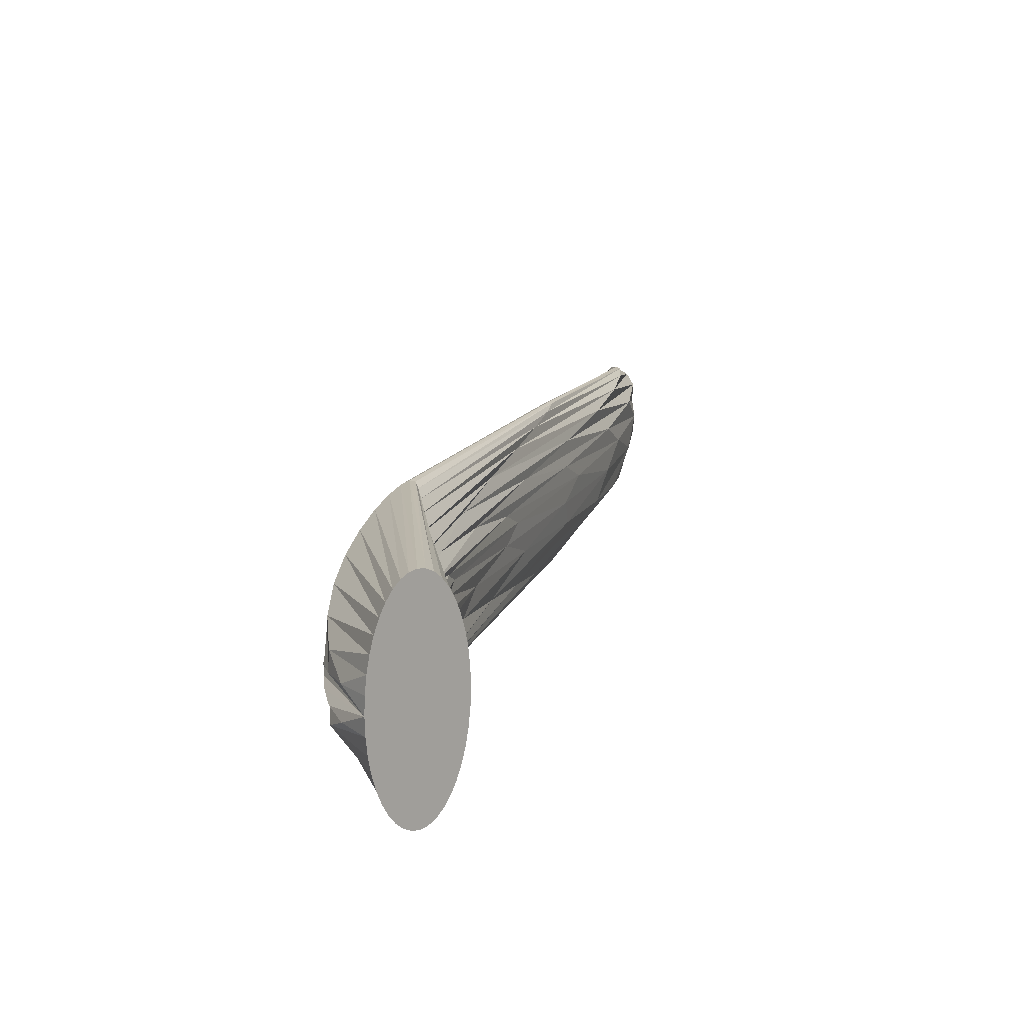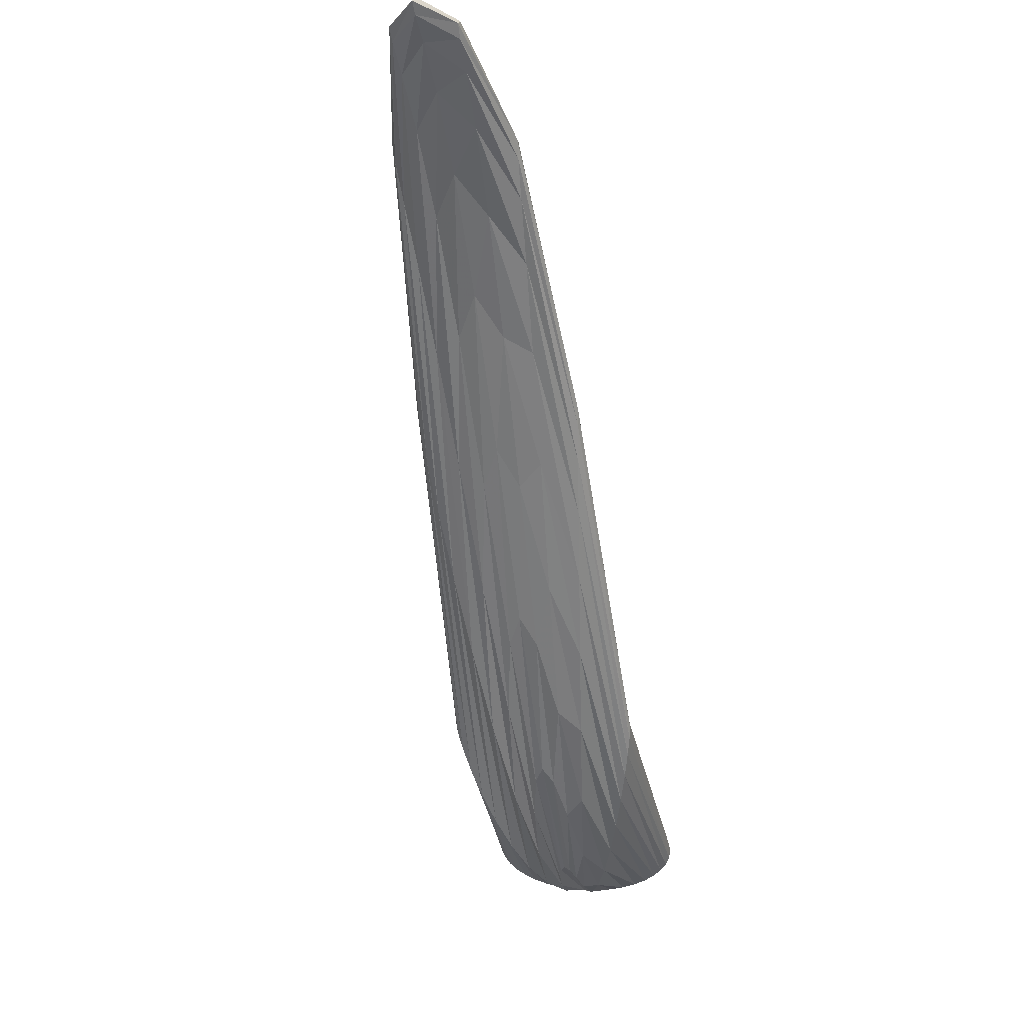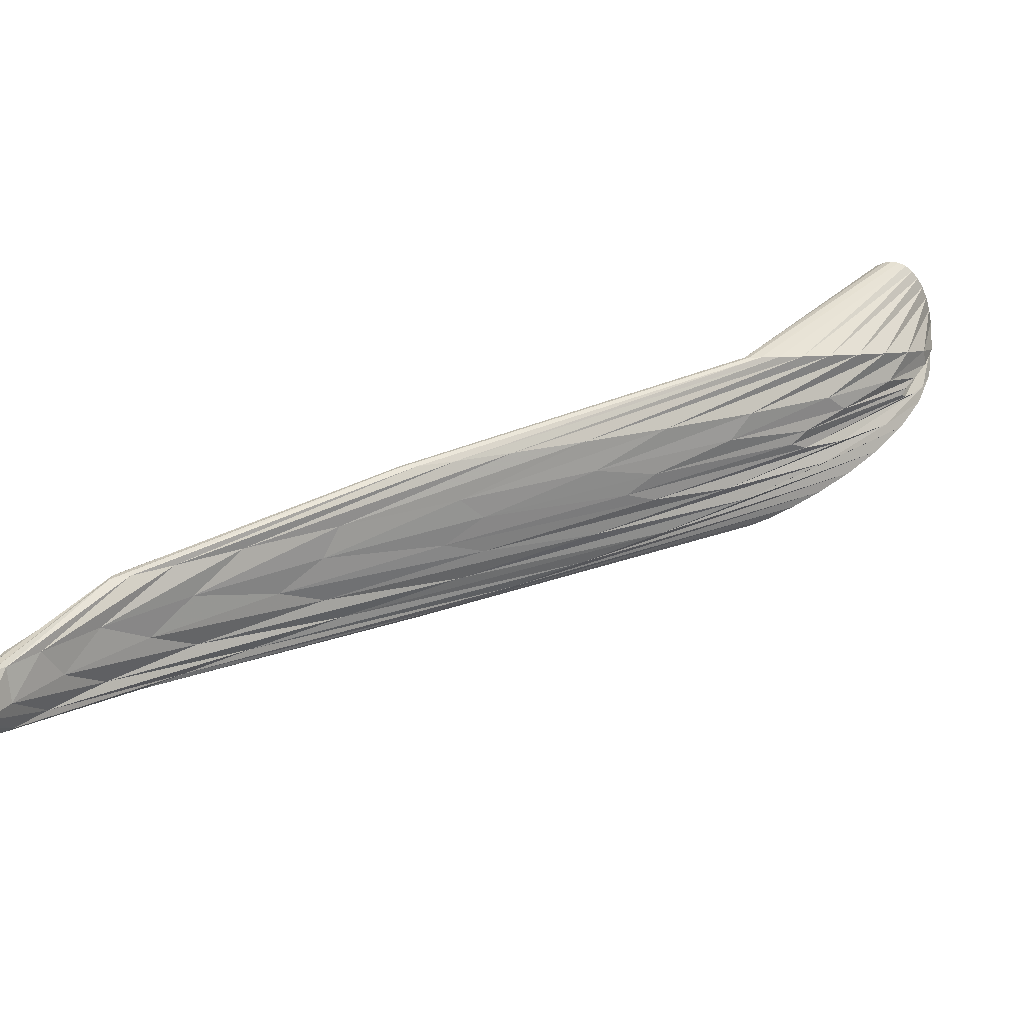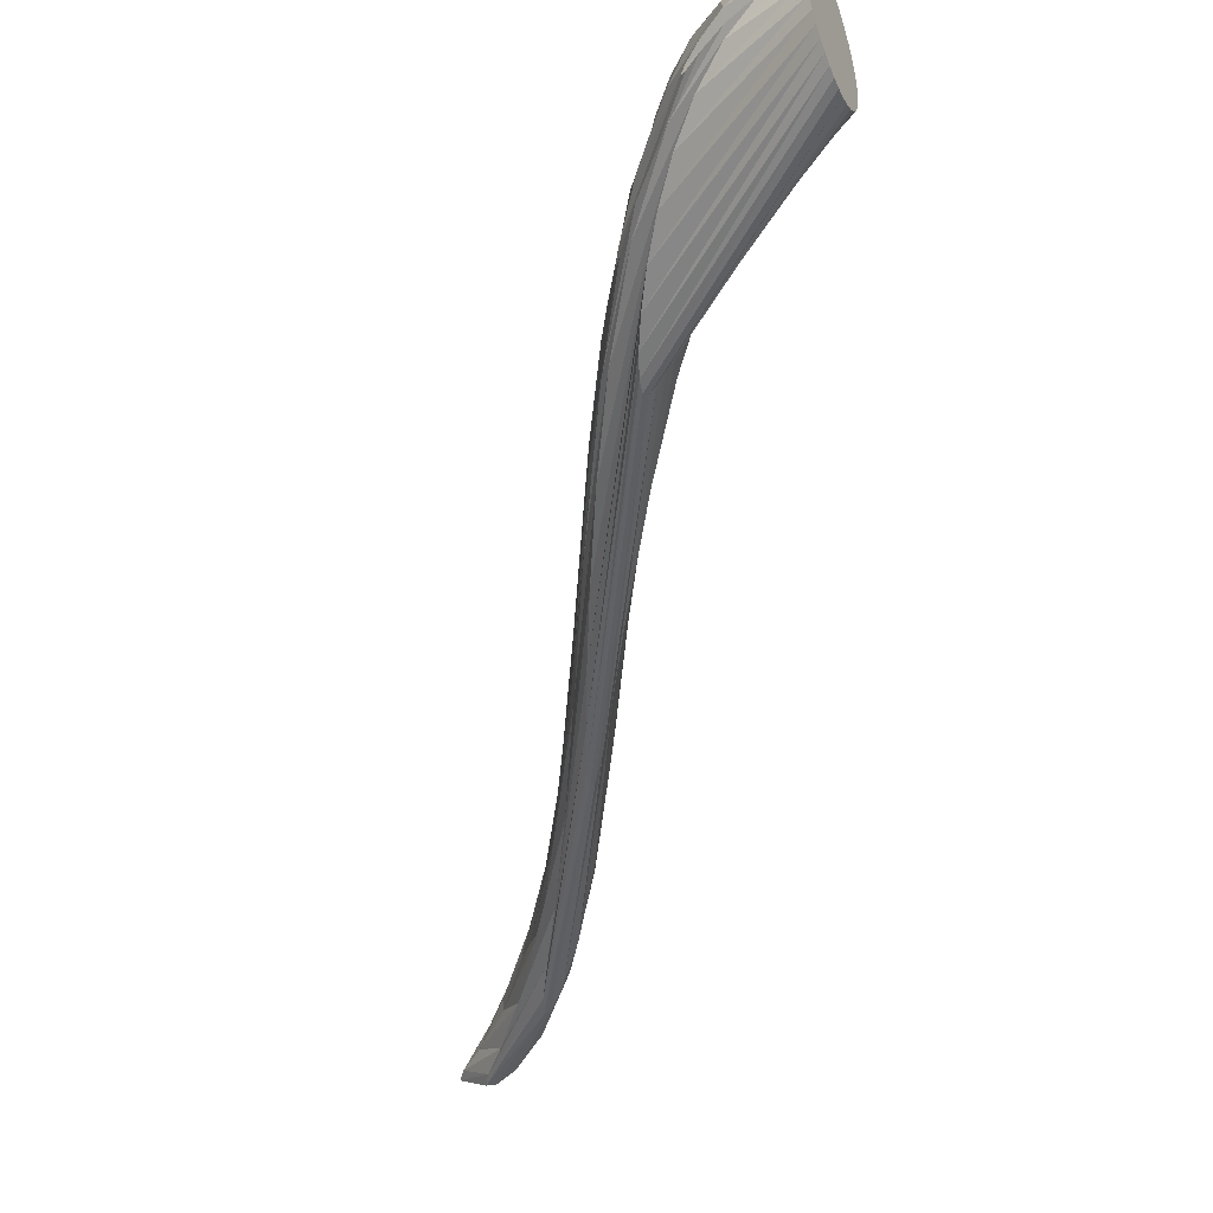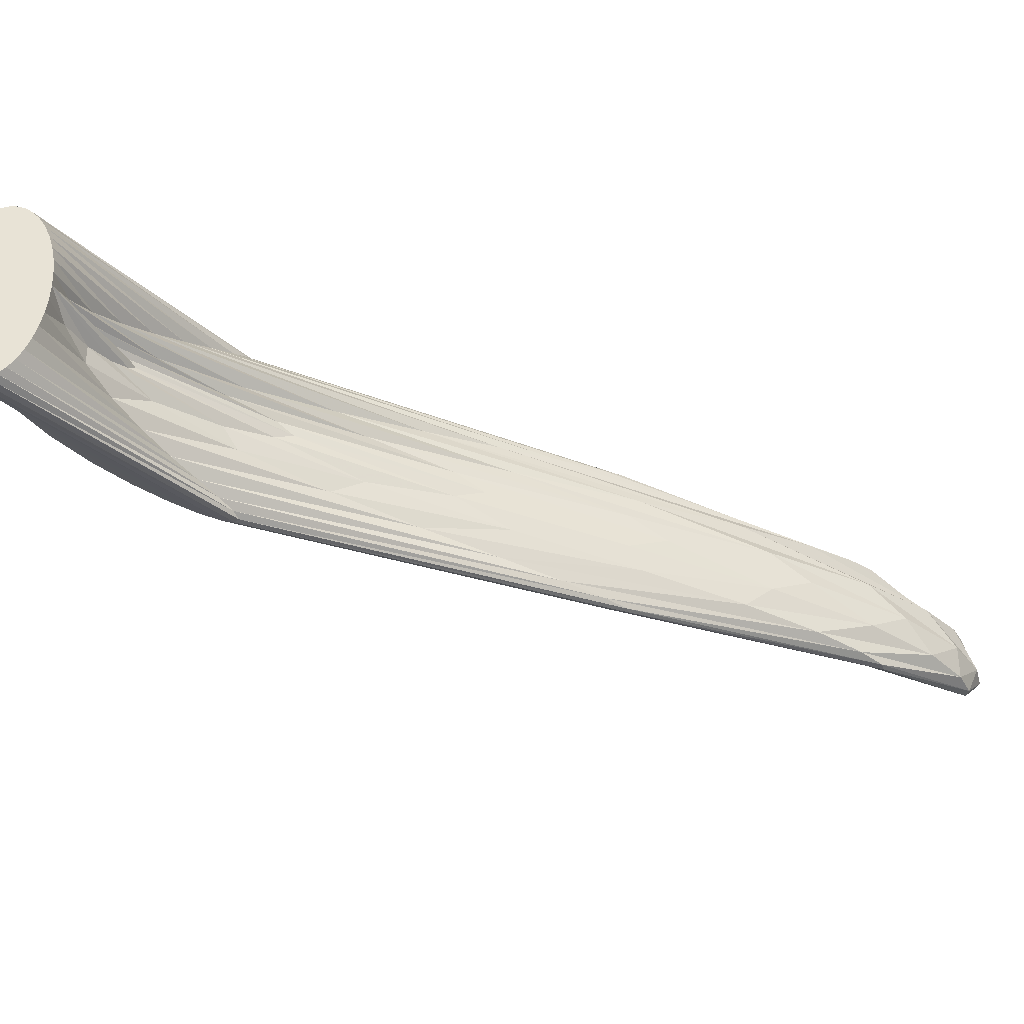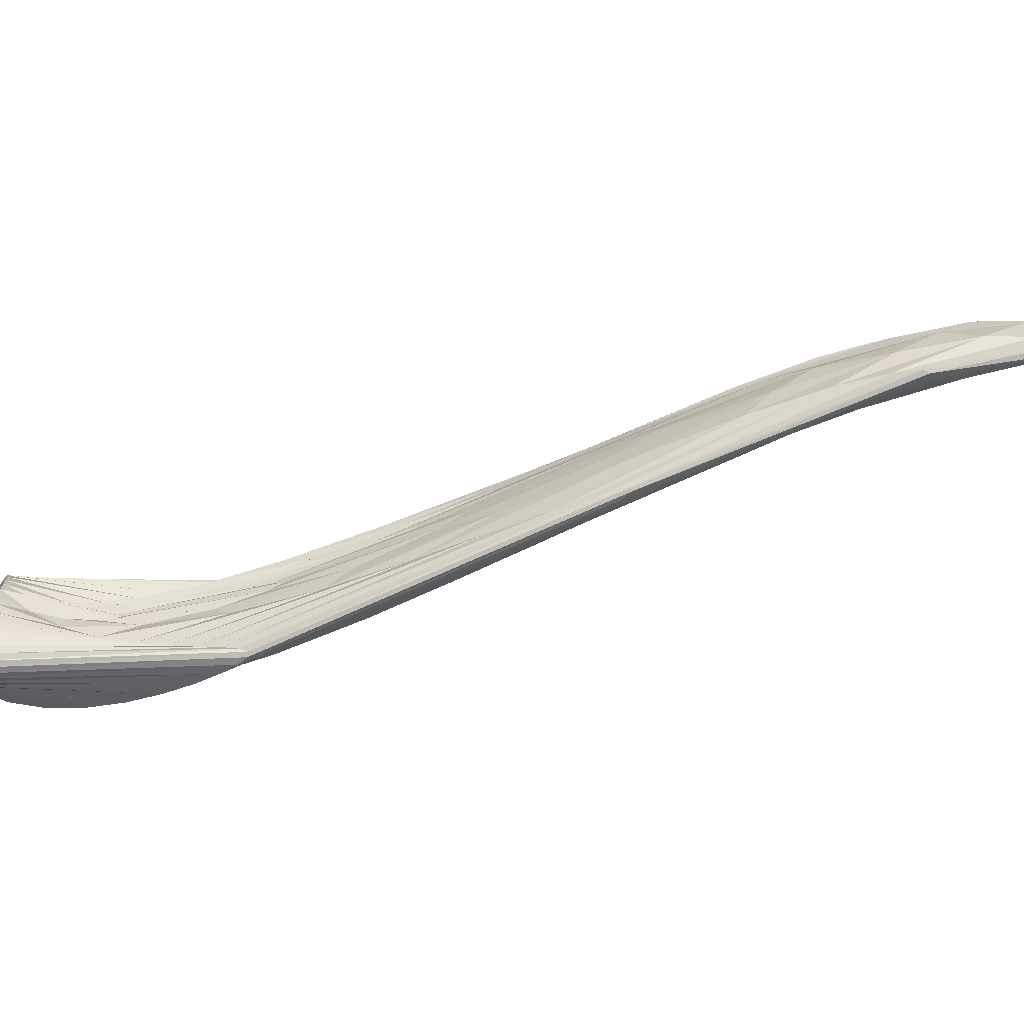
<metadata>
{"format":"obj","ext":"obj","renderer":"f3d","projection":"perspective","resolution":1024,"background":"white","views":[{"elev":15.2,"azim":48.7,"up":"+Z"},{"elev":1.0,"azim":-75.9,"up":"+Y"},{"elev":30.1,"azim":-90.0,"up":"+Z"},{"elev":-52.3,"azim":24.6,"up":"+Z"},{"elev":-38.5,"azim":96.8,"up":"+Z"},{"elev":-71.5,"azim":144.2,"up":"+Z"}]}
</metadata>
<code>
v 0 -0.1536 -0.1557
v -0.3343 -0.1102 -0.1481
v -0.636 0.003148 -0.126
v -0.8753 0.1426 -0.09151
v -1.029 0.2526 -0.04811
v -1.082 0.2938 0
v -1.029 0.2526 0.04811
v -0.8753 0.1426 0.09151
v -0.636 0.003148 0.126
v -0.3343 -0.1102 0.1481
v -0 -0.1536 0.1557
v 0 -0.1355 -0.3076
v -0.6605 0.03319 -0.2925
v -1.256 0.4651 -0.2488
v -1.729 0.9754 -0.1808
v -2.033 1.373 -0.09504
v -2.137 1.52 0
v -2.033 1.373 0.09504
v -1.729 0.9754 0.1808
v -1.256 0.4651 0.2488
v -0.6605 0.03319 0.2925
v -0 -0.1355 0.3076
v 0 -0.1059 -0.4518
v -0.9703 0.2554 -0.4297
v -1.846 1.153 -0.3655
v -2.54 2.165 -0.2656
v -2.986 2.911 -0.1396
v -3.14 3.18 0
v -2.986 2.911 0.1396
v -2.54 2.165 0.2656
v -1.846 1.153 0.3655
v -0.9703 0.2554 0.4297
v -0 -0.1059 0.4518
v 0 -0.06536 -0.585
v -1.256 0.5353 -0.5564
v -2.39 1.967 -0.4733
v -3.289 3.485 -0.3439
v -3.866 4.523 -0.1808
v -4.065 4.878 0
v -3.866 4.523 0.1808
v -3.289 3.485 0.3439
v -2.39 1.967 0.4733
v -1.256 0.5353 0.5564
v -0 -0.06536 0.585
v 0 -0.01502 -0.7038
v -1.511 0.8433 -0.6693
v -2.875 2.81 -0.5694
v -3.957 4.735 -0.4137
v -4.651 5.934 -0.2175
v -4.891 6.314 0
v -4.651 5.934 0.2175
v -3.957 4.735 0.4137
v -2.875 2.81 0.5694
v -1.511 0.8433 0.6693
v -0 -0.01502 0.7038
v 0 0.04393 -0.8052
v -1.729 1.155 -0.7658
v -3.289 3.594 -0.6514
v -4.527 5.787 -0.4733
v -5.322 7 -0.2488
v -5.596 7.348 0
v -5.322 7 0.2488
v -4.527 5.787 0.4733
v -3.289 3.594 0.6514
v -1.729 1.155 0.7658
v -0 0.04393 0.8052
v 0 0.11 -0.8868
v -1.904 1.444 -0.8434
v -3.622 4.26 -0.7174
v -4.986 6.586 -0.5212
v -5.861 7.712 -0.274
v -6.163 7.994 0
v -5.861 7.712 0.274
v -4.986 6.586 0.5212
v -3.622 4.26 0.7174
v -1.904 1.444 0.8434
v -0 0.11 0.8868
v 0 0.1816 -0.9466
v -2.033 1.691 -0.9002
v -3.866 4.773 -0.7658
v -5.322 7.137 -0.5564
v -6.256 8.142 -0.2925
v -6.578 8.351 0
v -6.256 8.142 0.2925
v -5.322 7.137 0.5564
v -3.866 4.773 0.7658
v -2.033 1.691 0.9002
v -0 0.1816 0.9466
v 0 0.257 -0.983
v -2.111 1.875 -0.9349
v -4.015 5.116 -0.7953
v -5.527 7.483 -0.5778
v -6.497 8.382 -0.3038
v -6.831 8.537 0
v -6.497 8.382 0.3038
v -5.527 7.483 0.5778
v -4.015 5.116 0.7953
v -2.111 1.875 0.9349
v -0 0.257 0.983
v 0 0.3343 -0.9953
v -2.137 1.99 -0.9466
v -4.065 5.284 -0.8052
v -5.596 7.649 -0.585
v -6.578 8.503 -0.3076
v -6.916 8.642 0
v -6.578 8.503 0.3076
v -5.596 7.649 0.585
v -4.065 5.284 0.8052
v -2.137 1.99 0.9466
v -0 0.3343 0.9953
v 0 0.4116 -0.983
v -2.111 2.03 -0.9349
v -4.015 5.271 -0.7953
v -5.527 7.638 -0.5778
v -6.497 8.537 -0.3038
v -6.831 8.692 0
v -6.497 8.537 0.3038
v -5.527 7.638 0.5778
v -4.015 5.271 0.7953
v -2.111 2.03 0.9349
v -0 0.4116 0.983
v 0 0.4869 -0.9466
v -2.033 1.996 -0.9002
v -3.866 5.078 -0.7658
v -5.322 7.443 -0.5564
v -6.256 8.447 -0.2925
v -6.578 8.656 0
v -6.256 8.447 0.2925
v -5.322 7.443 0.5564
v -3.866 5.078 0.7658
v -2.033 1.996 0.9002
v -0 0.4869 0.9466
v 0 0.5586 -0.8868
v -1.904 1.893 -0.8434
v -3.622 4.709 -0.7174
v -4.986 7.035 -0.5212
v -5.861 8.161 -0.274
v -6.163 8.442 0
v -5.861 8.161 0.274
v -4.986 7.035 0.5212
v -3.622 4.709 0.7174
v -1.904 1.893 0.8434
v -0 0.5586 0.8868
v 0 0.6246 -0.8052
v -1.729 1.736 -0.7658
v -3.289 4.175 -0.6514
v -4.527 6.368 -0.4733
v -5.322 7.58 -0.2488
v -5.596 7.929 0
v -5.322 7.58 0.2488
v -4.527 6.368 0.4733
v -3.289 4.175 0.6514
v -1.729 1.736 0.7658
v -0 0.6246 0.8052
v 0 0.6836 -0.7038
v -1.511 1.542 -0.6693
v -2.875 3.508 -0.5694
v -3.957 5.434 -0.4137
v -4.651 6.633 -0.2175
v -4.891 7.013 0
v -4.651 6.633 0.2175
v -3.957 5.434 0.4137
v -2.875 3.508 0.5694
v -1.511 1.542 0.6693
v -0 0.6836 0.7038
v 0 0.7339 -0.585
v -1.256 1.335 -0.5564
v -2.39 2.767 -0.4733
v -3.289 4.284 -0.3439
v -3.866 5.323 -0.1808
v -4.065 5.678 0
v -3.866 5.323 0.1808
v -3.289 4.284 0.3439
v -2.39 2.767 0.4733
v -1.256 1.335 0.5564
v -0 0.7339 0.585
v 0 0.7744 -0.4518
v -0.9703 1.136 -0.4297
v -1.846 2.033 -0.3655
v -2.54 3.045 -0.2656
v -2.986 3.791 -0.1396
v -3.14 4.06 0
v -2.986 3.791 0.1396
v -2.54 3.045 0.2656
v -1.846 2.033 0.3655
v -0.9703 1.136 0.4297
v -0 0.7744 0.4518
v 0 0.8041 -0.3076
v -0.6605 0.9728 -0.2925
v -1.256 1.405 -0.2488
v -1.729 1.915 -0.1808
v -2.033 2.313 -0.09504
v -2.137 2.46 0
v -2.033 2.313 0.09504
v -1.729 1.915 0.1808
v -1.256 1.405 0.2488
v -0.6605 0.9728 0.2925
v -0 0.8041 0.3076
v 0 0.8222 -0.1557
v -0.3343 0.8656 -0.1481
v -0.636 0.979 -0.126
v -0.8753 1.118 -0.09151
v -1.029 1.228 -0.04811
v -1.082 1.27 0
v -1.029 1.228 0.04811
v -0.8753 1.118 0.09151
v -0.636 0.979 0.126
v -0.3343 0.8656 0.1481
v -0 0.8222 0.1557
v 0 -0.1597 0
v 0 0.8283 0
f 1 2 13 12
f 2 3 14 13
f 3 4 15 14
f 4 5 16 15
f 5 6 17 16
f 6 7 18 17
f 7 8 19 18
f 8 9 20 19
f 9 10 21 20
f 10 11 22 21
f 12 13 24 23
f 13 14 25 24
f 14 15 26 25
f 15 16 27 26
f 16 17 28 27
f 17 18 29 28
f 18 19 30 29
f 19 20 31 30
f 20 21 32 31
f 21 22 33 32
f 23 24 35 34
f 24 25 36 35
f 25 26 37 36
f 26 27 38 37
f 27 28 39 38
f 28 29 40 39
f 29 30 41 40
f 30 31 42 41
f 31 32 43 42
f 32 33 44 43
f 34 35 46 45
f 35 36 47 46
f 36 37 48 47
f 37 38 49 48
f 38 39 50 49
f 39 40 51 50
f 40 41 52 51
f 41 42 53 52
f 42 43 54 53
f 43 44 55 54
f 45 46 57 56
f 46 47 58 57
f 47 48 59 58
f 48 49 60 59
f 49 50 61 60
f 50 51 62 61
f 51 52 63 62
f 52 53 64 63
f 53 54 65 64
f 54 55 66 65
f 56 57 68 67
f 57 58 69 68
f 58 59 70 69
f 59 60 71 70
f 60 61 72 71
f 61 62 73 72
f 62 63 74 73
f 63 64 75 74
f 64 65 76 75
f 65 66 77 76
f 67 68 79 78
f 68 69 80 79
f 69 70 81 80
f 70 71 82 81
f 71 72 83 82
f 72 73 84 83
f 73 74 85 84
f 74 75 86 85
f 75 76 87 86
f 76 77 88 87
f 78 79 90 89
f 79 80 91 90
f 80 81 92 91
f 81 82 93 92
f 82 83 94 93
f 83 84 95 94
f 84 85 96 95
f 85 86 97 96
f 86 87 98 97
f 87 88 99 98
f 89 90 101 100
f 90 91 102 101
f 91 92 103 102
f 92 93 104 103
f 93 94 105 104
f 94 95 106 105
f 95 96 107 106
f 96 97 108 107
f 97 98 109 108
f 98 99 110 109
f 100 101 112 111
f 101 102 113 112
f 102 103 114 113
f 103 104 115 114
f 104 105 116 115
f 105 106 117 116
f 106 107 118 117
f 107 108 119 118
f 108 109 120 119
f 109 110 121 120
f 111 112 123 122
f 112 113 124 123
f 113 114 125 124
f 114 115 126 125
f 115 116 127 126
f 116 117 128 127
f 117 118 129 128
f 118 119 130 129
f 119 120 131 130
f 120 121 132 131
f 122 123 134 133
f 123 124 135 134
f 124 125 136 135
f 125 126 137 136
f 126 127 138 137
f 127 128 139 138
f 128 129 140 139
f 129 130 141 140
f 130 131 142 141
f 131 132 143 142
f 133 134 145 144
f 134 135 146 145
f 135 136 147 146
f 136 137 148 147
f 137 138 149 148
f 138 139 150 149
f 139 140 151 150
f 140 141 152 151
f 141 142 153 152
f 142 143 154 153
f 144 145 156 155
f 145 146 157 156
f 146 147 158 157
f 147 148 159 158
f 148 149 160 159
f 149 150 161 160
f 150 151 162 161
f 151 152 163 162
f 152 153 164 163
f 153 154 165 164
f 155 156 167 166
f 156 157 168 167
f 157 158 169 168
f 158 159 170 169
f 159 160 171 170
f 160 161 172 171
f 161 162 173 172
f 162 163 174 173
f 163 164 175 174
f 164 165 176 175
f 166 167 178 177
f 167 168 179 178
f 168 169 180 179
f 169 170 181 180
f 170 171 182 181
f 171 172 183 182
f 172 173 184 183
f 173 174 185 184
f 174 175 186 185
f 175 176 187 186
f 177 178 189 188
f 178 179 190 189
f 179 180 191 190
f 180 181 192 191
f 181 182 193 192
f 182 183 194 193
f 183 184 195 194
f 184 185 196 195
f 185 186 197 196
f 186 187 198 197
f 188 189 200 199
f 189 190 201 200
f 190 191 202 201
f 191 192 203 202
f 192 193 204 203
f 193 194 205 204
f 194 195 206 205
f 195 196 207 206
f 196 197 208 207
f 197 198 209 208
f 2 1 210
f 3 2 210
f 4 3 210
f 5 4 210
f 6 5 210
f 7 6 210
f 8 7 210
f 9 8 210
f 10 9 210
f 11 10 210
f 199 200 211
f 200 201 211
f 201 202 211
f 202 203 211
f 203 204 211
f 204 205 211
f 205 206 211
f 206 207 211
f 207 208 211
f 208 209 211
f 12 23 34 45 56 67 78 89 100 111 122 133 144 155 166 177 188 199 211 209 198 187 176 165 154 143 132 121 110 99 88 77 66 55 44 33 22 11 210 1

</code>
